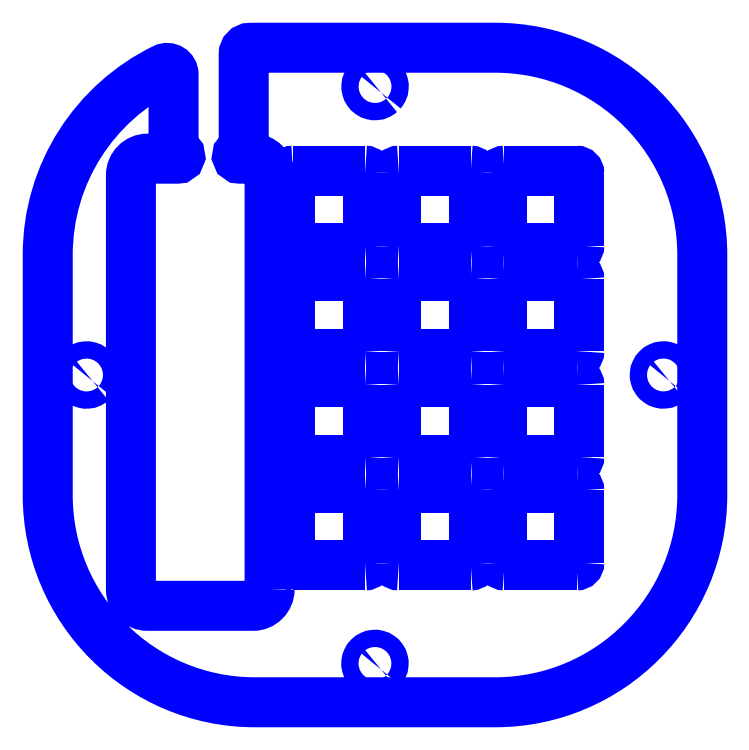
<metadata>
{"format":"dxf","ext":"dxf","renderer":"ezdxf+matplotlib","layout":"modelspace","background":"white","min_lineweight":24,"dpi":150}
</metadata>
<code>
0
SECTION
2
ENTITIES
0
INSERT
8
plate
2
block 2
10
0
20
0
30
0
0
INSERT
8
plate
2
block 3
10
0
20
0
30
0
0
INSERT
8
plate
2
block 4
10
0
20
0
30
0
0
INSERT
8
plate
2
block 5
10
0
20
0
30
0
0
INSERT
8
plate
2
block 6
10
0
20
0
30
0
0
INSERT
8
plate
2
block 7
10
0
20
0
30
0
0
INSERT
8
plate
2
block 8
10
0
20
0
30
0
0
INSERT
8
plate
2
block 9
10
0
20
0
30
0
0
INSERT
8
plate
2
block 10
10
0
20
0
30
0
0
INSERT
8
plate
2
block 11
10
0
20
0
30
0
0
INSERT
8
plate
2
block 12
10
0
20
0
30
0
0
INSERT
8
plate
2
block 13
10
0
20
0
30
0
0
INSERT
8
plate
2
block 14
10
0
20
0
30
0
0
INSERT
8
plate
2
block 15
10
0
20
0
30
0
0
INSERT
8
plate
2
block 16
10
0
20
0
30
0
0
INSERT
8
plate
2
block 17
10
0
20
0
30
0
0
INSERT
8
plate
2
block 18
10
0
20
0
30
0
0
INSERT
8
plate
2
block 19
10
0
20
0
30
0
0
INSERT
8
plate
2
block 20
10
0
20
0
30
0
0
INSERT
8
plate
2
block 21
10
0
20
0
30
0
0
INSERT
8
plate
2
block 22
10
0
20
0
30
0
0
INSERT
8
plate
2
block 23
10
0
20
0
30
0
0
INSERT
8
plate
2
block 24
10
0
20
0
30
0
0
INSERT
8
plate
2
block 25
10
0
20
0
30
0
0
INSERT
8
plate
2
block 26
10
0
20
0
30
0
0
INSERT
8
plate
2
block 27
10
0
20
0
30
0
0
INSERT
8
plate
2
block 28
10
0
20
0
30
0
0
INSERT
8
plate
2
block 29
10
0
20
0
30
0
0
INSERT
8
plate
2
block 30
10
0
20
0
30
0
0
INSERT
8
plate
2
block 31
10
0
20
0
30
0
0
INSERT
8
plate
2
block 32
10
0
20
0
30
0
0
INSERT
8
plate
2
block 33
10
0
20
0
30
0
0
INSERT
8
plate
2
block 34
10
0
20
0
30
0
0
INSERT
8
plate
2
block 35
10
0
20
0
30
0
0
INSERT
8
plate
2
block 36
10
0
20
0
30
0
0
INSERT
8
plate
2
block 37
10
0
20
0
30
0
0
INSERT
8
plate
2
block 38
10
0
20
0
30
0
0
INSERT
8
plate
2
block 39
10
0
20
0
30
0
0
INSERT
8
plate
2
block 40
10
0
20
0
30
0
0
INSERT
8
plate
2
block 41
10
0
20
0
30
0
0
INSERT
8
plate
2
block 42
10
0
20
0
30
0
0
INSERT
8
plate
2
block 43
10
0
20
0
30
0
0
INSERT
8
plate
2
block 44
10
0
20
0
30
0
0
INSERT
8
plate
2
block 45
10
0
20
0
30
0
0
INSERT
8
plate
2
block 46
10
0
20
0
30
0
0
INSERT
8
plate
2
block 47
10
0
20
0
30
0
0
INSERT
8
plate
2
block 48
10
0
20
0
30
0
0
INSERT
8
plate
2
block 49
10
0
20
0
30
0
0
INSERT
8
plate
2
block 50
10
0
20
0
30
0
0
INSERT
8
plate
2
block 51
10
0
20
0
30
0
0
INSERT
8
plate
2
block 52
10
0
20
0
30
0
0
INSERT
8
plate
2
block 53
10
0
20
0
30
0
0
INSERT
8
plate
2
block 54
10
0
20
0
30
0
0
INSERT
8
plate
2
block 55
10
0
20
0
30
0
0
INSERT
8
plate
2
block 56
10
0
20
0
30
0
0
INSERT
8
plate
2
block 57
10
0
20
0
30
0
0
INSERT
8
plate
2
block 58
10
0
20
0
30
0
0
INSERT
8
plate
2
block 59
10
0
20
0
30
0
0
INSERT
8
plate
2
block 60
10
0
20
0
30
0
0
INSERT
8
plate
2
block 61
10
0
20
0
30
0
0
INSERT
8
plate
2
block 62
10
0
20
0
30
0
0
INSERT
8
plate
2
block 63
10
0
20
0
30
0
0
INSERT
8
plate
2
block 64
10
0
20
0
30
0
0
INSERT
8
plate
2
block 65
10
0
20
0
30
0
0
INSERT
8
plate
2
block 66
10
0
20
0
30
0
0
INSERT
8
plate
2
block 67
10
0
20
0
30
0
0
INSERT
8
plate
2
block 68
10
0
20
0
30
0
0
INSERT
8
plate
2
block 69
10
0
20
0
30
0
0
INSERT
8
plate
2
block 70
10
0
20
0
30
0
0
INSERT
8
plate
2
block 71
10
0
20
0
30
0
0
INSERT
8
plate
2
block 72
10
0
20
0
30
0
0
INSERT
8
plate
2
block 73
10
0
20
0
30
0
0
INSERT
8
plate
2
block 74
10
0
20
0
30
0
0
INSERT
8
plate
2
block 75
10
0
20
0
30
0
0
INSERT
8
plate
2
block 76
10
0
20
0
30
0
0
INSERT
8
plate
2
block 77
10
0
20
0
30
0
0
INSERT
8
plate
2
block 78
10
0
20
0
30
0
0
INSERT
8
plate
2
block 79
10
0
20
0
30
0
0
INSERT
8
plate
2
block 80
10
0
20
0
30
0
0
INSERT
8
plate
2
block 81
10
0
20
0
30
0
0
INSERT
8
plate
2
block 82
10
0
20
0
30
0
0
INSERT
8
plate
2
block 83
10
0
20
0
30
0
0
INSERT
8
plate
2
block 84
10
0
20
0
30
0
0
INSERT
8
plate
2
block 85
10
0
20
0
30
0
0
INSERT
8
plate
2
block 86
10
0
20
0
30
0
0
INSERT
8
plate
2
block 87
10
0
20
0
30
0
0
INSERT
8
plate
2
block 88
10
0
20
0
30
0
0
INSERT
8
plate
2
block 89
10
0
20
0
30
0
0
INSERT
8
plate
2
block 90
10
0
20
0
30
0
0
INSERT
8
plate
2
block 91
10
0
20
0
30
0
0
INSERT
8
plate
2
block 92
10
0
20
0
30
0
0
INSERT
8
plate
2
block 93
10
0
20
0
30
0
0
INSERT
8
plate
2
block 94
10
0
20
0
30
0
0
INSERT
8
plate
2
block 95
10
0
20
0
30
0
0
INSERT
8
plate
2
block 96
10
0
20
0
30
0
0
INSERT
8
plate
2
block 97
10
0
20
0
30
0
0
INSERT
8
plate
2
block 98
10
0
20
0
30
0
0
INSERT
8
plate
2
block 99
10
0
20
0
30
0
0
POLYLINE
8
plate
66
     1
10
0
20
0
30
0
0
VERTEX
8
plate
10
33.45
20
187.8
30
0
0
VERTEX
8
0
10
33.45
20
187.8
30
0
0
SEQEND
8
plate
0
SPLINE
8
plate
210
0
220
0
230
1
70
    11
71
     3
72
    92
73
    88
74
     0
42
1e-10
43
1e-10
12
1
22
0
32
0
13
1
23
0
33
0
40
0
40
0
40
0
40
0
40
1
40
1
40
1
40
2
40
2
40
2
40
3
40
3
40
3
40
4
40
4
40
4
40
5
40
5
40
5
40
6
40
6
40
6
40
7
40
7
40
7
40
8
40
8
40
8
40
9
40
9
40
9
40
10
40
10
40
10
40
11
40
11
40
11
40
12
40
12
40
12
40
13
40
13
40
13
40
14
40
14
40
14
40
15
40
15
40
15
40
16
40
16
40
16
40
17
40
17
40
17
40
18
40
18
40
18
40
19
40
19
40
19
40
20
40
20
40
20
40
21
40
21
40
21
40
22
40
22
40
22
40
23
40
23
40
23
40
24
40
24
40
24
40
25
40
25
40
25
40
26
40
26
40
26
40
27
40
27
40
27
40
28
40
28
40
28
40
29
40
29
40
29
40
29
10
40
20
102.4
30
0
10
40
20
102.4
30
0
10
40
20
177
30
0
10
40
20
177
30
0
10
40
20
178.7
30
0
10
38.65
20
180
30
0
10
37
20
180
30
0
10
37
20
180
30
0
10
34.66
20
180
30
0
10
34.66
20
180
30
0
10
34.21
20
180
30
0
10
33.99
20
180.5
30
0
10
34.3
20
180.9
30
0
10
34.3
20
180.9
30
0
10
35.33
20
181.9
30
0
10
35.33
20
181.9
30
0
10
35.33
20
181.9
30
0
10
35.33
20
197
30
0
10
35.33
20
197
30
0
10
35.33
20
197
30
0
10
35.33
20
198.8
30
0
10
35.33
20
198.8
30
0
10
35.33
20
198.8
30
0
10
35.33
20
198.8
30
0
10
35.33
20
198.8
30
0
10
35.33
20
199.5
30
0
10
35.83
20
200
30
0
10
36.47
20
200
30
0
10
36.76
20
200
30
0
10
37.06
20
200
30
0
10
37.36
20
200
30
0
10
37.36
20
200
30
0
10
80.64
20
200
30
0
10
80.64
20
200
30
0
10
101.3
20
200
30
0
10
118
20
183.3
30
0
10
118
20
162.6
30
0
10
118
20
162.6
30
0
10
118
20
119.4
30
0
10
118
20
119.4
30
0
10
118
20
98.73
30
0
10
101.3
20
82
30
0
10
80.64
20
82
30
0
10
80.64
20
82
30
0
10
37.36
20
82
30
0
10
37.36
20
82
30
0
10
16.73
20
82
30
0
10
0
20
98.73
30
0
10
0
20
119.4
30
0
10
0
20
119.4
30
0
10
0
20
162.6
30
0
10
0
20
162.6
30
0
10
0
20
177.4
30
0
10
8.561
20
190.2
30
0
10
20.99
20
196.2
30
0
10
21.77
20
196.6
30
0
10
22.68
20
196.1
30
0
10
22.68
20
195.2
30
0
10
22.68
20
195.2
30
0
10
22.68
20
195.2
30
0
10
22.68
20
195.2
30
0
10
22.68
20
195.2
30
0
10
22.68
20
181.9
30
0
10
22.68
20
181.9
30
0
10
22.68
20
181.9
30
0
10
23.71
20
180.9
30
0
10
23.71
20
180.9
30
0
10
24.03
20
180.5
30
0
10
23.8
20
180
30
0
10
23.36
20
180
30
0
10
23.36
20
180
30
0
10
18
20
180
30
0
10
18
20
180
30
0
10
16.34
20
180
30
0
10
15
20
178.7
30
0
10
15
20
177
30
0
10
15
20
177
30
0
10
15
20
102.4
30
0
10
15
20
102.4
30
0
10
15
20
100.7
30
0
10
16.34
20
99.39
30
0
10
18
20
99.39
30
0
10
18
20
99.39
30
0
10
37
20
99.39
30
0
10
37
20
99.39
30
0
10
38.65
20
99.39
30
0
10
40
20
100.7
30
0
10
40
20
102.4
30
0
0
INSERT
8
plate
2
block 100
10
0
20
0
30
0
0
INSERT
8
plate
2
block 101
10
0
20
0
30
0
0
INSERT
8
plate
2
block 102
10
0
20
0
30
0
0
INSERT
8
plate
2
block 103
10
0
20
0
30
0
0
ENDSEC
0
EOF

</code>
